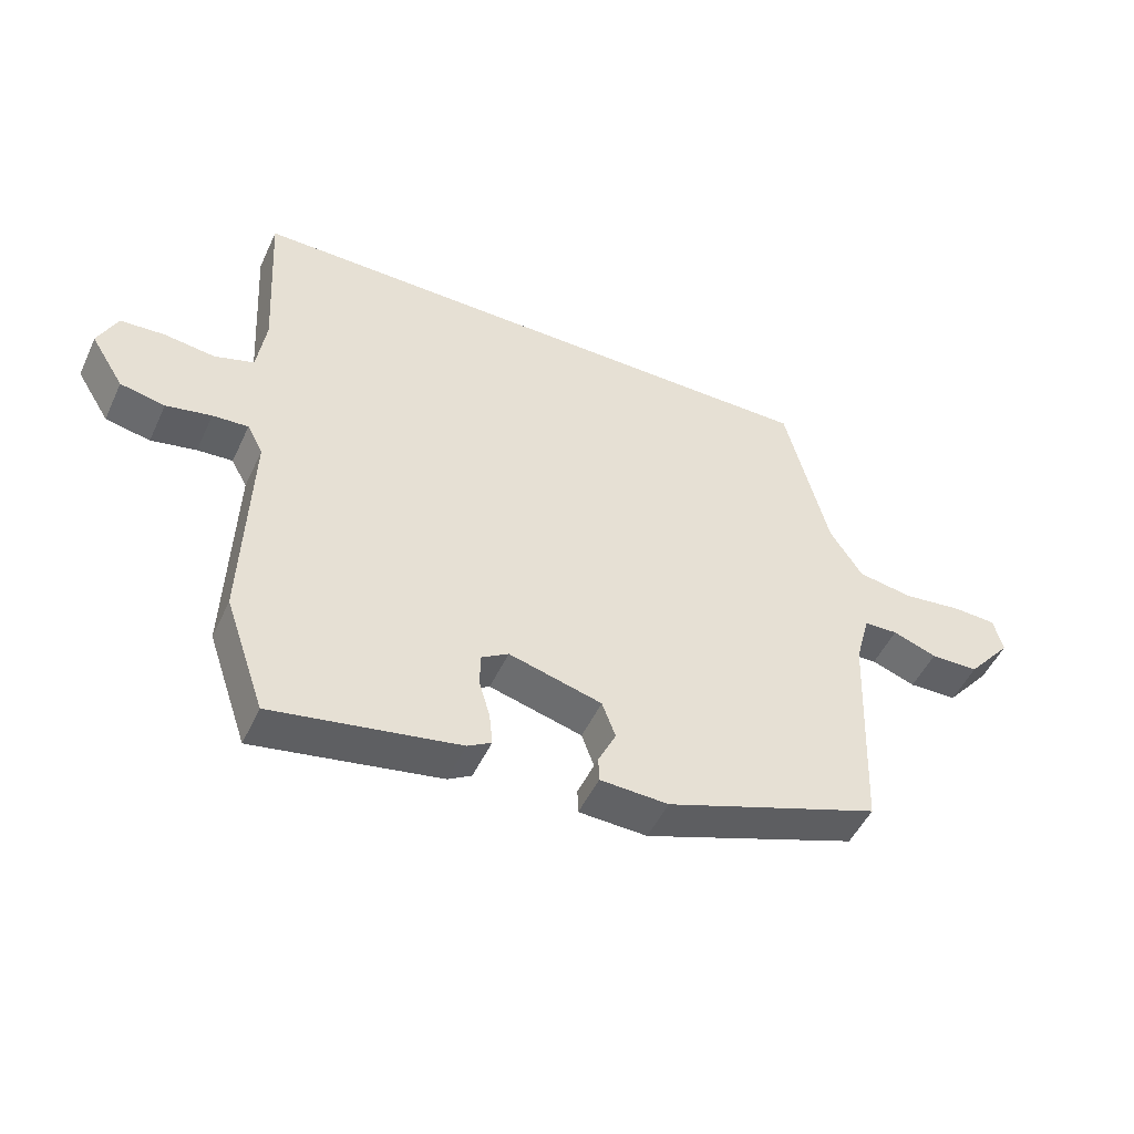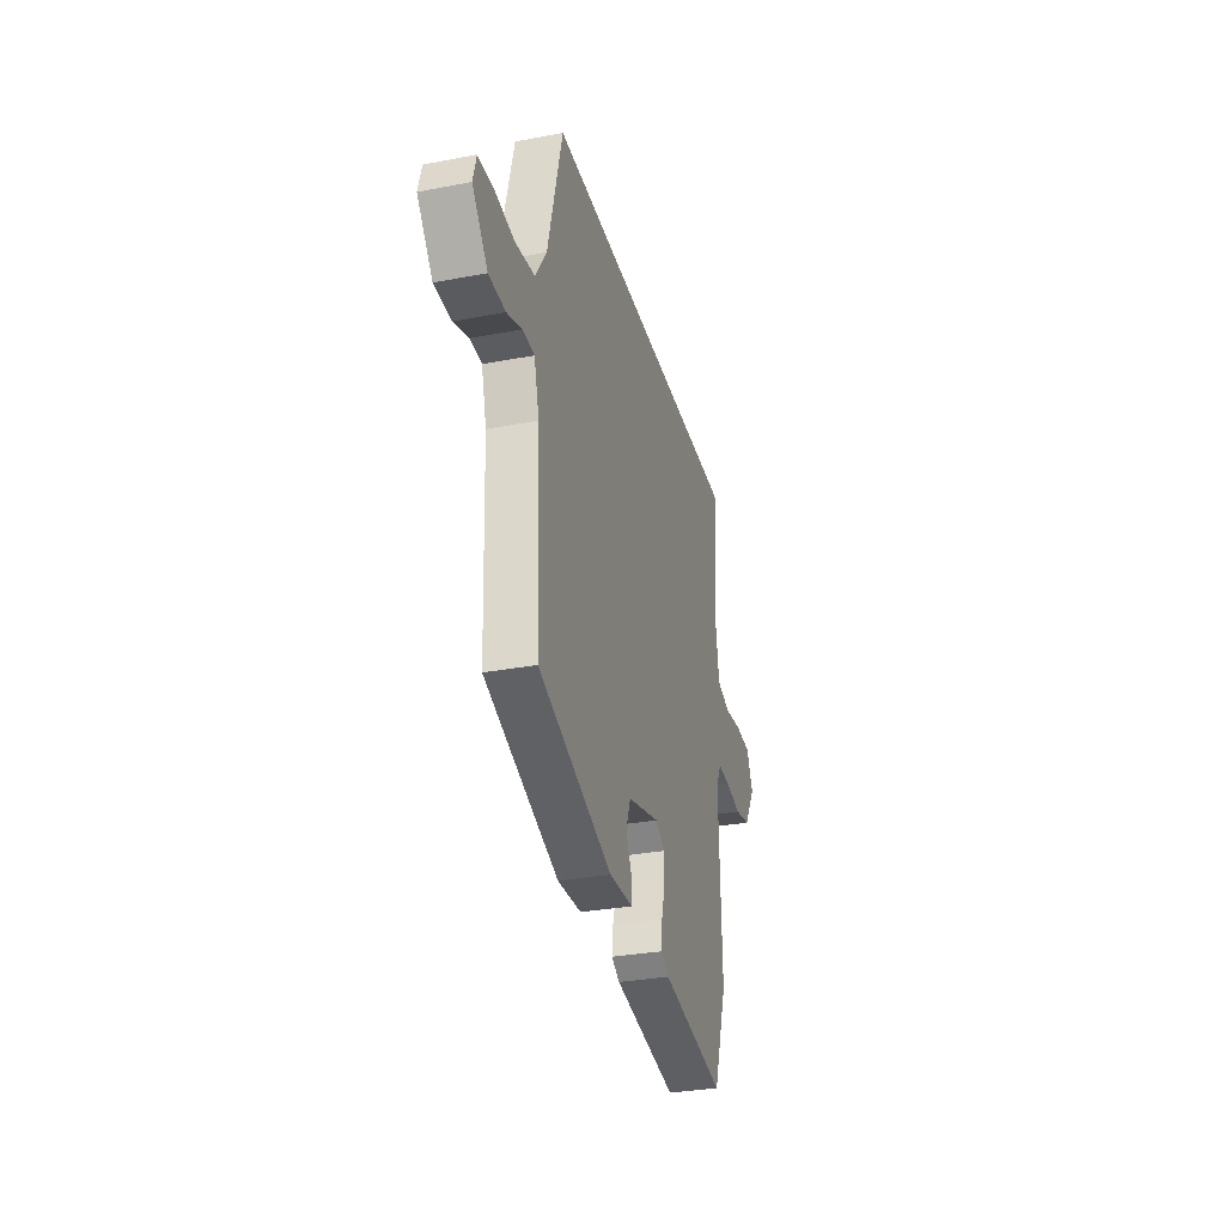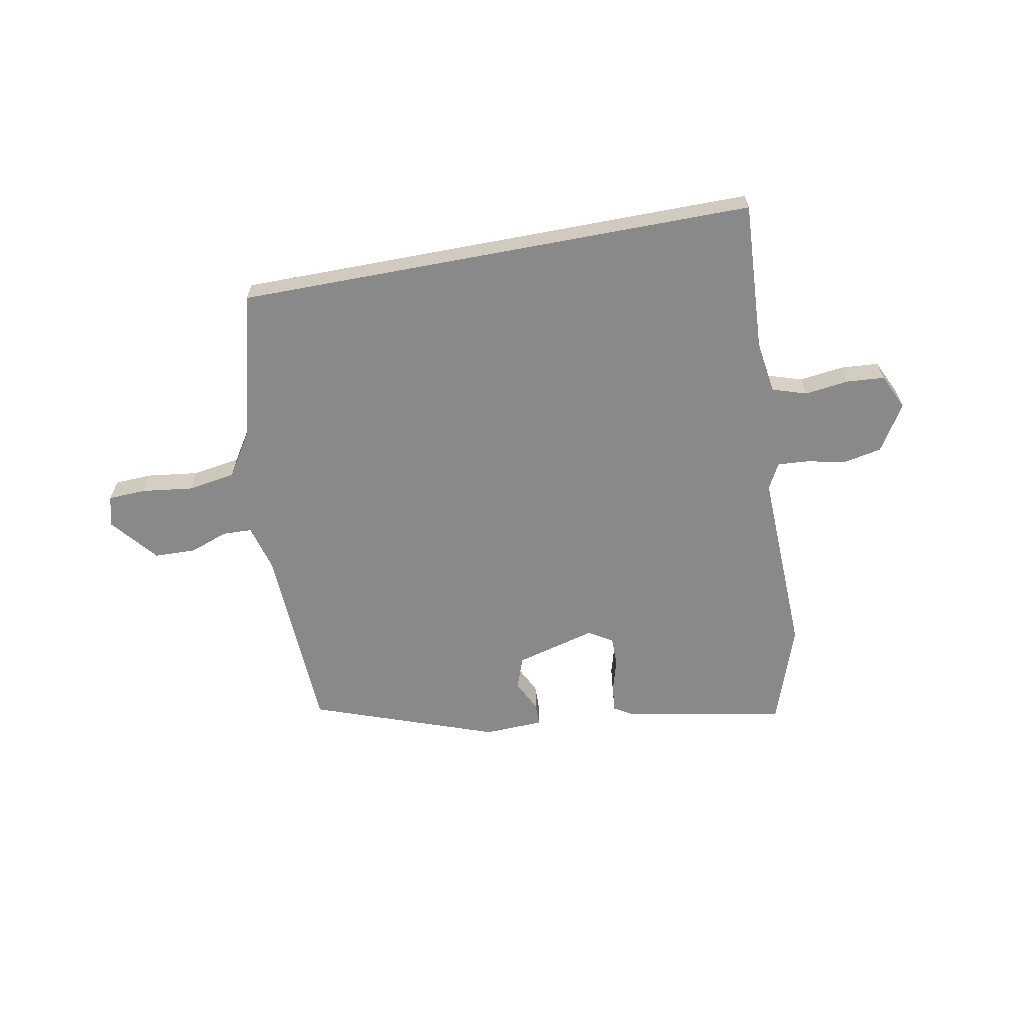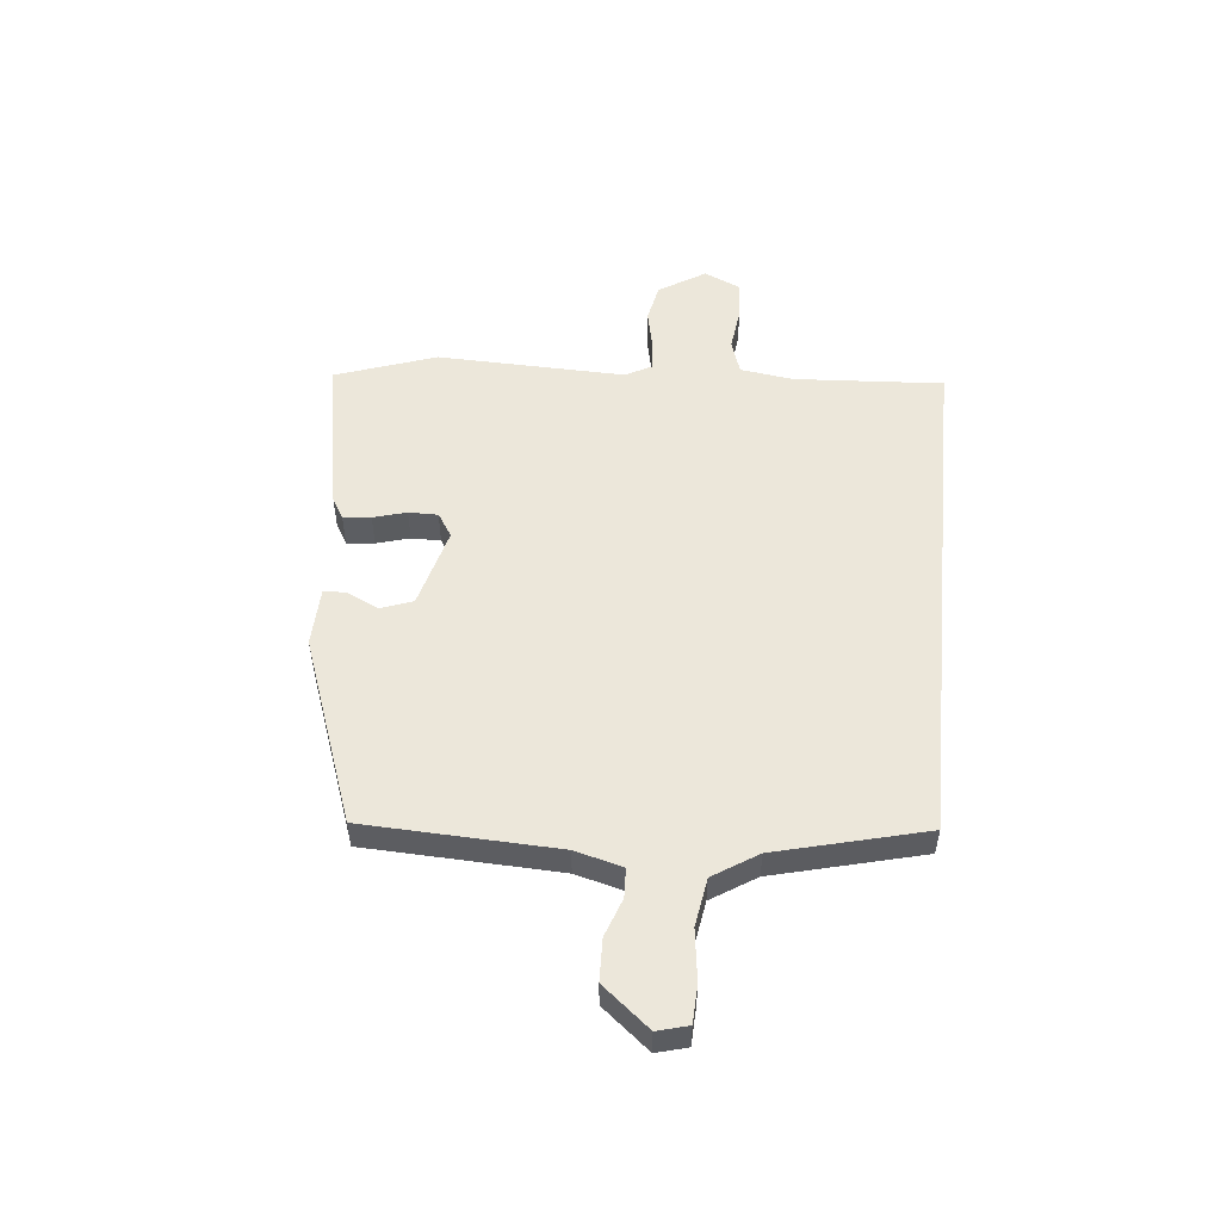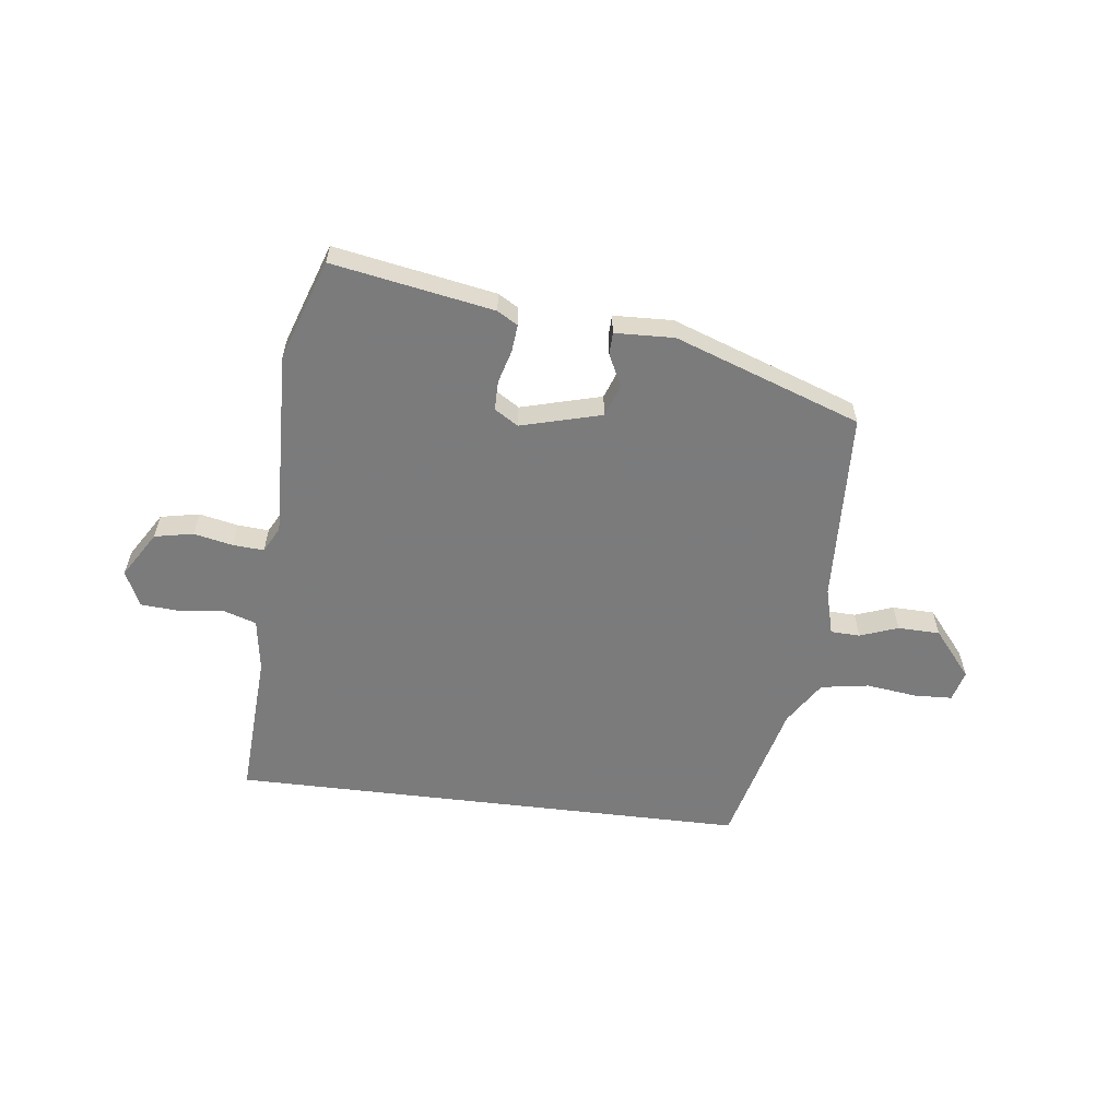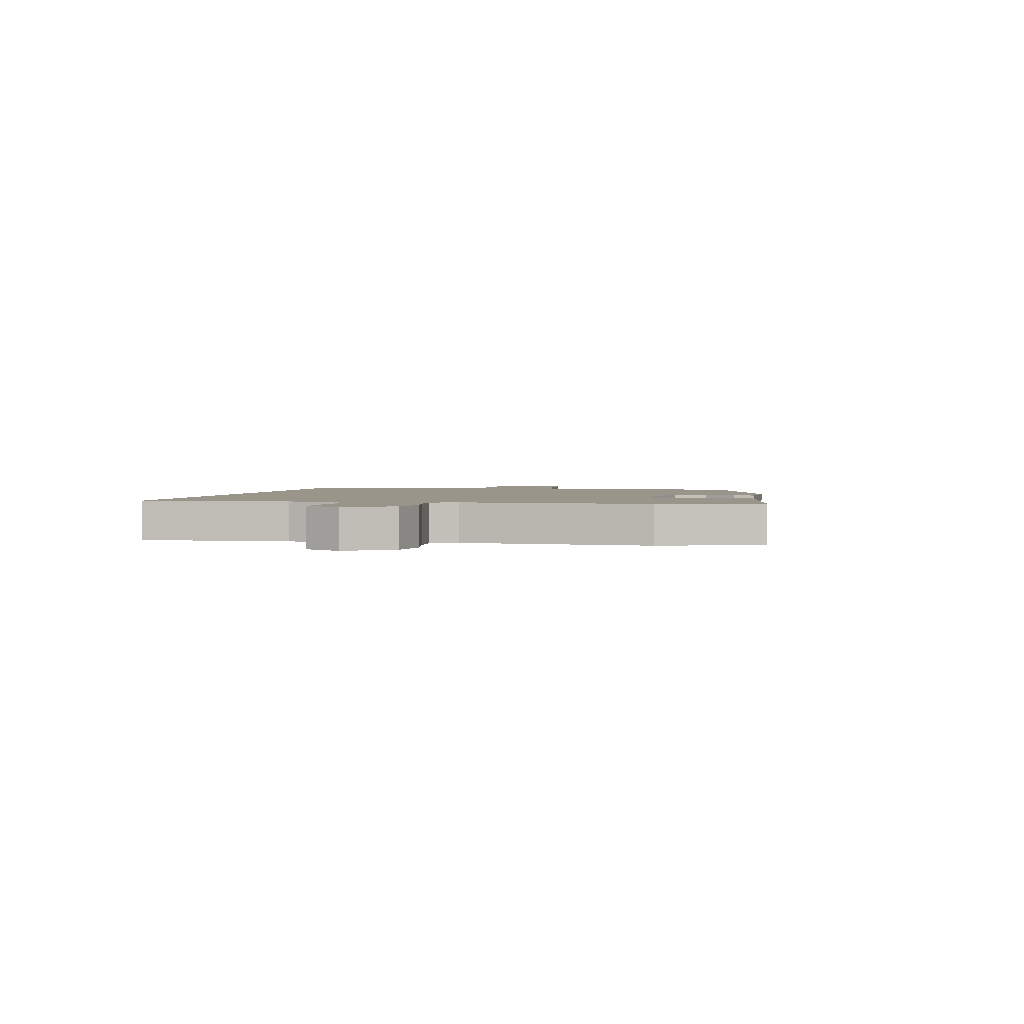
<metadata>
{"format":"obj","ext":"obj","renderer":"f3d","projection":"perspective","resolution":1024,"background":"white","views":[{"elev":-49.9,"azim":155.6,"up":"+Z"},{"elev":-31.5,"azim":-75.0,"up":"+Z"},{"elev":-63.3,"azim":10.7,"up":"+Y"},{"elev":52.5,"azim":-84.4,"up":"+Y"},{"elev":-58.4,"azim":173.1,"up":"+Y"},{"elev":2.1,"azim":103.1,"up":"+Y"}]}
</metadata>
<code>
v -0.465 0.07 -0.409
v -0.48 0.07 -0.06
v -0.503 0.07 0.026
v -0.556 0.07 0.028
v -0.625 0.07 0.003
v -0.701 0.07 0.005
v -0.771 0.07 0.09
v -0.756 0.07 0.146
v -0.688 0.07 0.149
v -0.595 0.07 0.137
v -0.508 0.07 0.151
v -0.457 0.07 0.231
v -0.389 0.07 0.5
v 0.554 0.07 0.5
v 0.538 0.07 0.23
v 0.552 0.07 0.134
v 0.614 0.07 0.114
v 0.694 0.07 0.124
v 0.763 0.07 0.119
v 0.793 0.07 0.054
v 0.741 0.07 -0.03
v 0.671 0.07 -0.044
v 0.6 0.07 -0.029
v 0.544 0.07 -0.025
v 0.519 0.07 -0.072
v 0.53 0.07 -0.413
v 0.467 0.07 -0.596
v 0.176 0.07 -0.543
v 0.139 0.07 -0.521
v 0.144 0.07 -0.471
v 0.161 0.07 -0.411
v 0.161 0.07 -0.358
v 0.118 0.07 -0.331
v -0.028 0.07 -0.37
v -0.049 0.07 -0.428
v -0.021 0.07 -0.486
v -0.022 0.07 -0.526
v -0.129 0.07 -0.53
v -0.465 0 -0.409
v -0.48 0 -0.06
v -0.503 0 0.026
v -0.556 0 0.028
v -0.625 0 0.003
v -0.701 0 0.005
v -0.771 0 0.09
v -0.756 0 0.146
v -0.688 0 0.149
v -0.595 0 0.137
v -0.508 0 0.151
v -0.457 0 0.231
v -0.389 0 0.5
v 0.554 0 0.5
v 0.538 0 0.23
v 0.552 0 0.134
v 0.614 0 0.114
v 0.694 0 0.124
v 0.763 0 0.119
v 0.793 0 0.054
v 0.741 0 -0.03
v 0.671 0 -0.044
v 0.6 0 -0.029
v 0.544 0 -0.025
v 0.519 0 -0.072
v 0.53 0 -0.413
v 0.467 0 -0.596
v 0.176 0 -0.543
v 0.139 0 -0.521
v 0.144 0 -0.471
v 0.161 0 -0.411
v 0.161 0 -0.358
v 0.118 0 -0.331
v -0.028 0 -0.37
v -0.049 0 -0.428
v -0.021 0 -0.486
v -0.022 0 -0.526
v -0.129 0 -0.53
f 35 36 37 38
f 34 35 38 1
f 33 34 1 2
f 28 29 30 31
f 28 31 32
f 25 26 27 28
f 24 25 28 32
f 20 21 22 23
f 20 23 24
f 17 18 19 20
f 16 17 20 24
f 15 16 24 32
f 12 13 14 15
f 11 12 15 32
f 7 8 9 10
f 4 5 6 7
f 3 4 7 10
f 33 2 3
f 33 3 10 11
f 11 32 33
f 76 75 74 73
f 39 76 73 72
f 40 39 72 71
f 69 68 67 66
f 70 69 66
f 66 65 64 63
f 70 66 63 62
f 61 60 59 58
f 62 61 58
f 58 57 56 55
f 62 58 55 54
f 70 62 54 53
f 53 52 51 50
f 70 53 50 49
f 48 47 46 45
f 45 44 43 42
f 48 45 42 41
f 41 40 71
f 49 48 41 71
f 71 70 49
f 1 39 40 2
f 2 40 41 3
f 3 41 42 4
f 4 42 43 5
f 5 43 44 6
f 6 44 45 7
f 7 45 46 8
f 8 46 47 9
f 9 47 48 10
f 10 48 49 11
f 11 49 50 12
f 12 50 51 13
f 13 51 52 14
f 14 52 53 15
f 15 53 54 16
f 16 54 55 17
f 17 55 56 18
f 18 56 57 19
f 19 57 58 20
f 20 58 59 21
f 21 59 60 22
f 22 60 61 23
f 23 61 62 24
f 24 62 63 25
f 25 63 64 26
f 26 64 65 27
f 27 65 66 28
f 28 66 67 29
f 29 67 68 30
f 30 68 69 31
f 31 69 70 32
f 32 70 71 33
f 33 71 72 34
f 34 72 73 35
f 35 73 74 36
f 36 74 75 37
f 37 75 76 38
f 38 76 39 1

</code>
